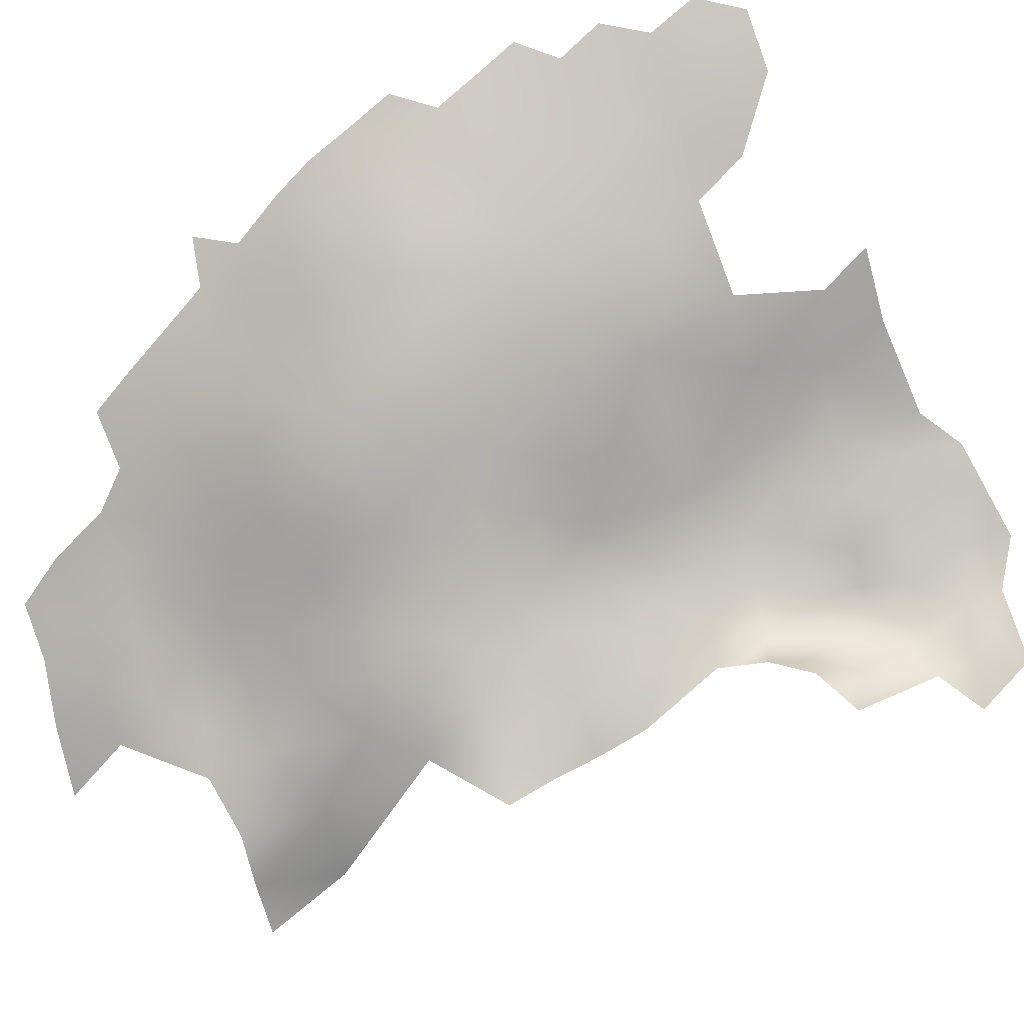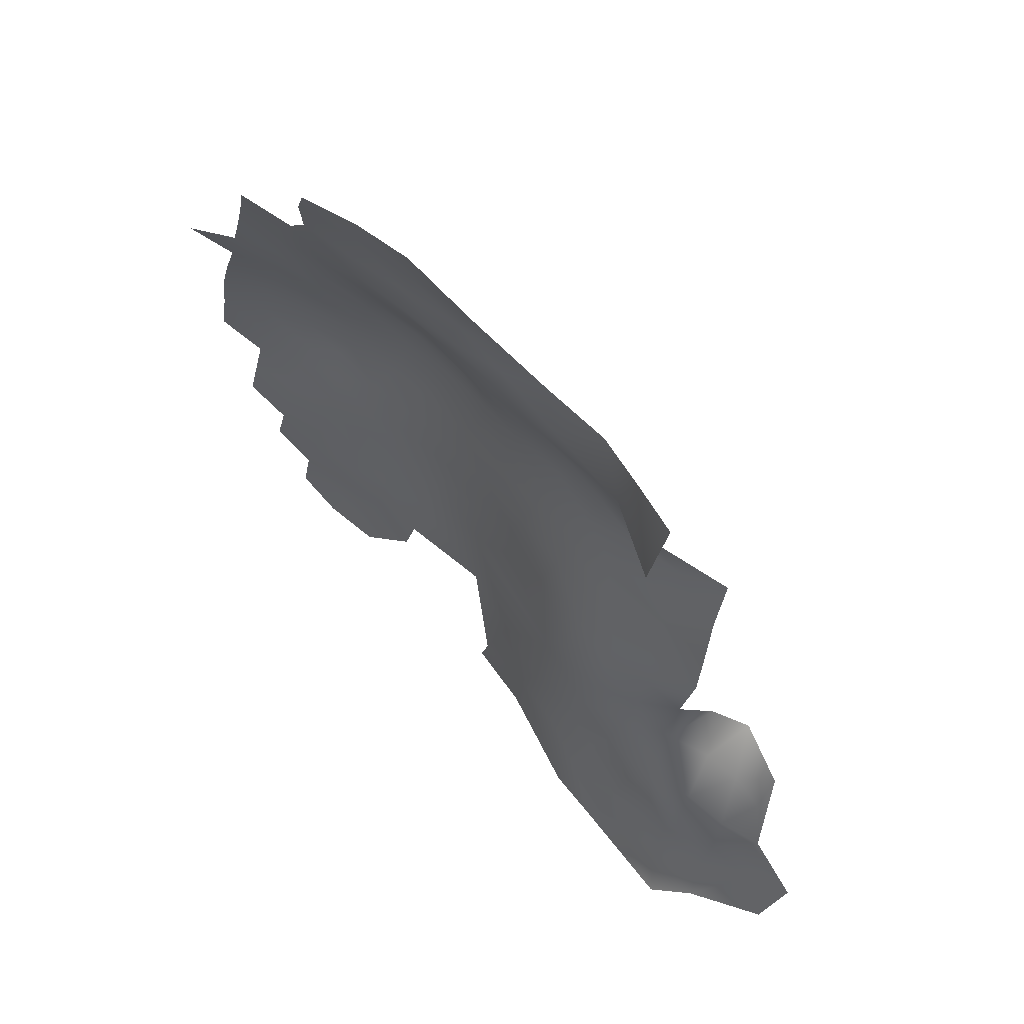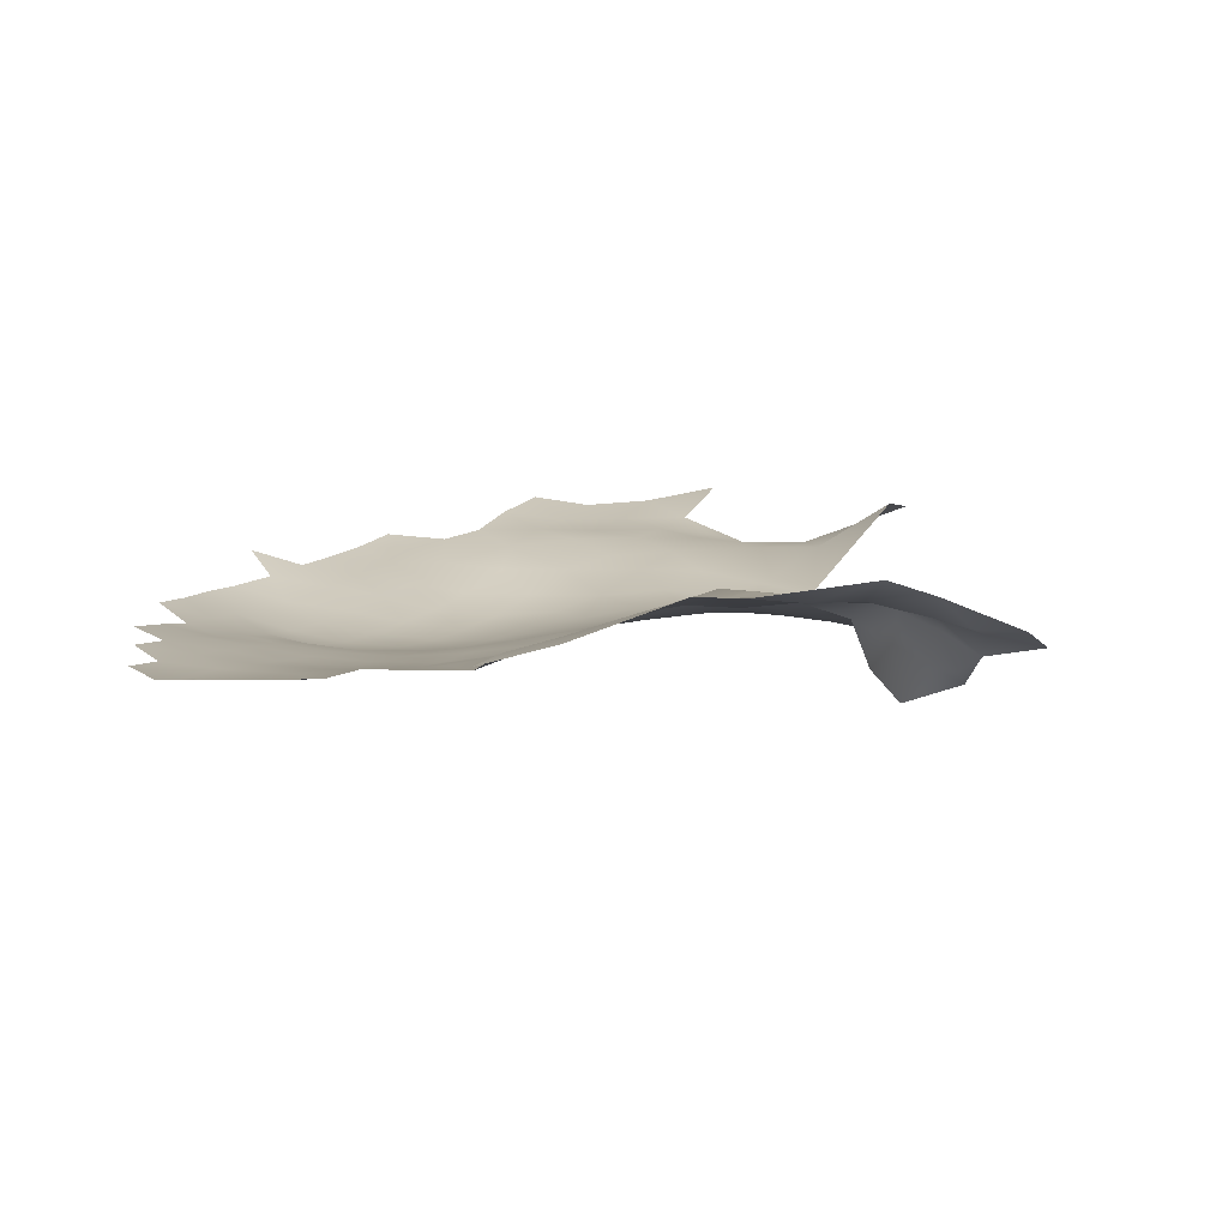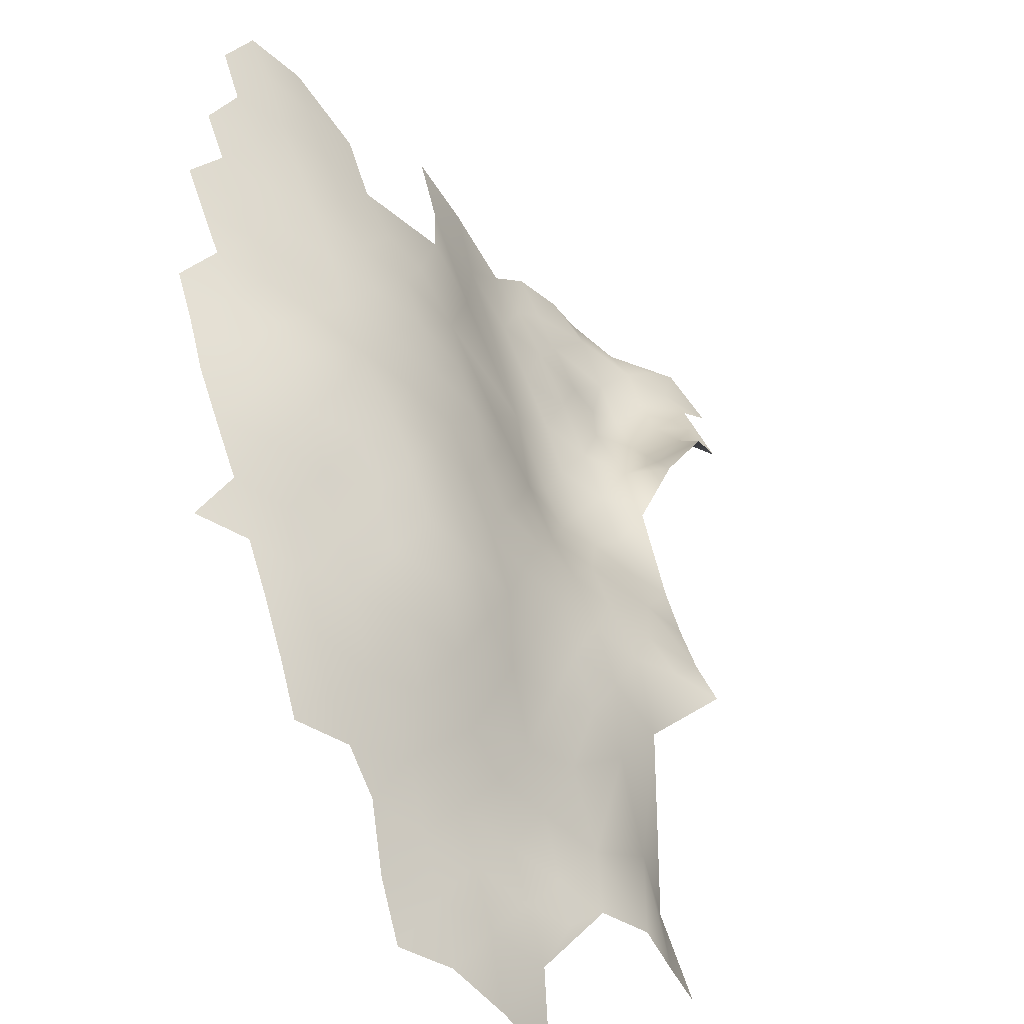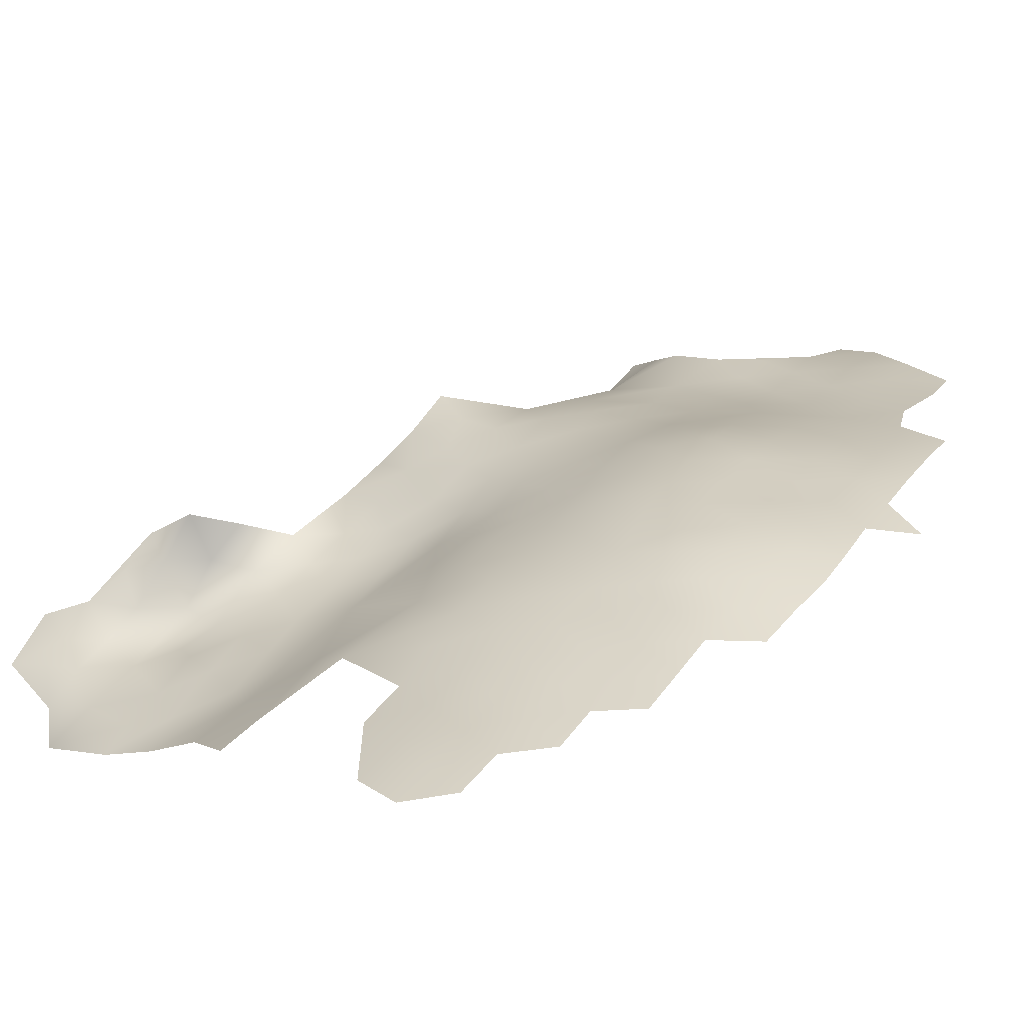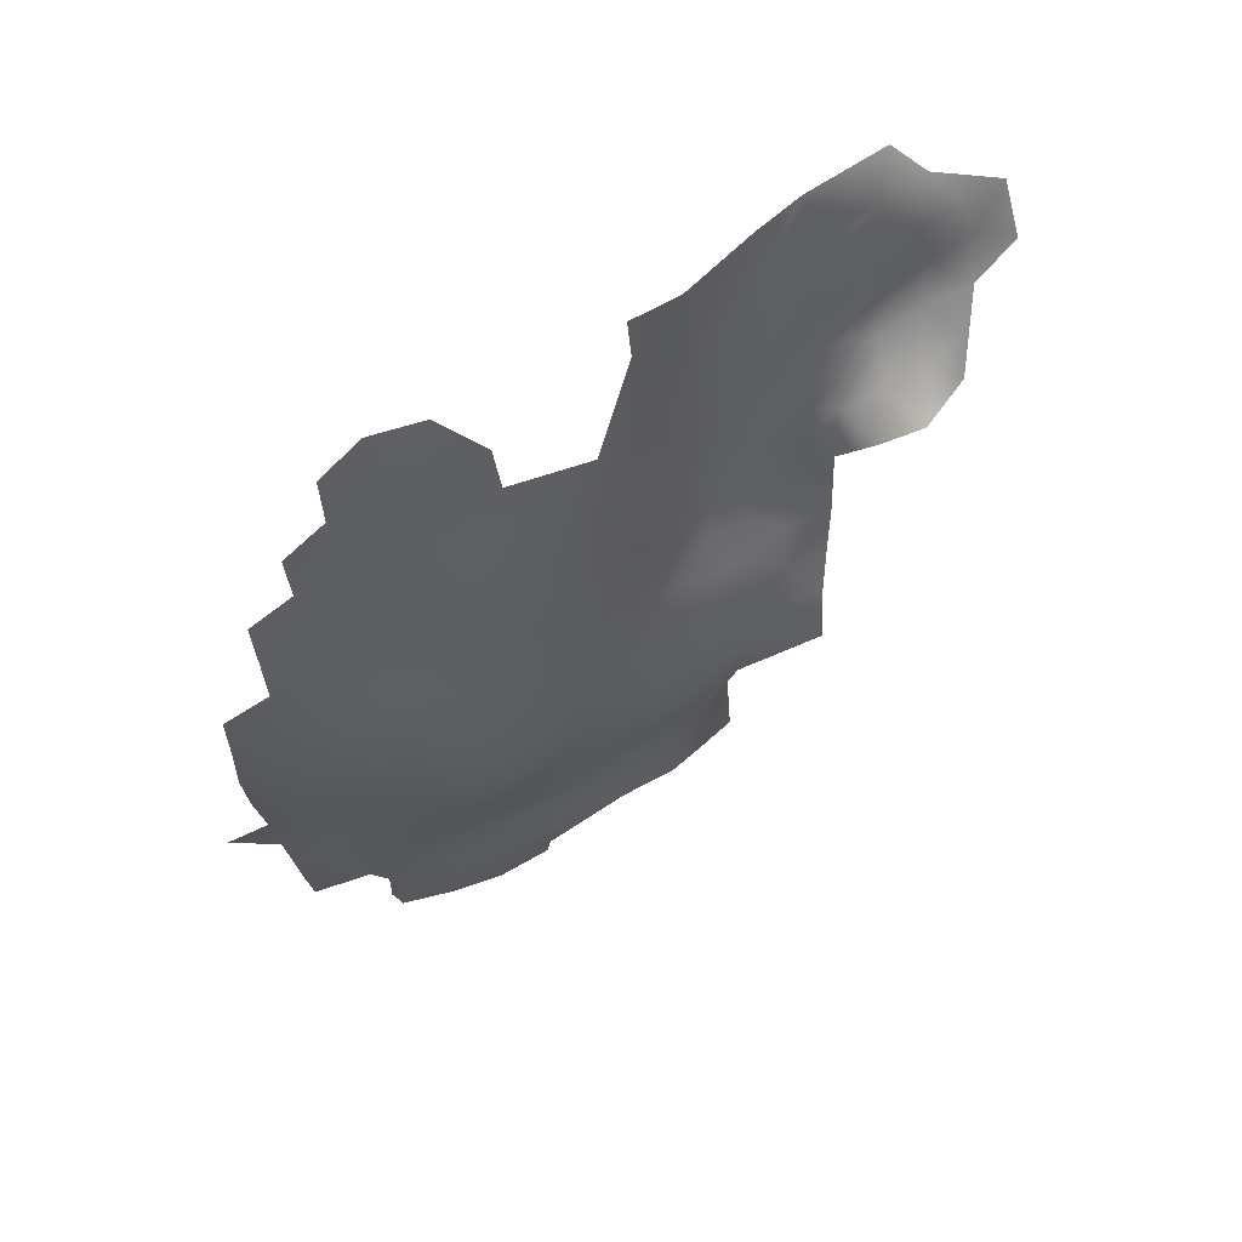
<metadata>
{"format":"obj","ext":"obj","renderer":"f3d","projection":"perspective","resolution":1024,"background":"white","views":[{"elev":45.7,"azim":59.3,"up":"+Z"},{"elev":-48.6,"azim":-9.4,"up":"+Z"},{"elev":73.3,"azim":44.1,"up":"+Y"},{"elev":33.1,"azim":-18.7,"up":"+Z"},{"elev":71.3,"azim":-142.6,"up":"+Z"},{"elev":28.8,"azim":7.1,"up":"+Y"}]}
</metadata>
<code>
v -147.6 723.1 555
v -147.7 725.8 557.3
v -147.6 720.5 552.6
v -147.8 728.7 559.6
v -147.8 731.7 562
v -150.7 729.7 561.4
v -145 727.9 557.4
v -145 730.8 559.8
v -142 727.5 555.2
v -142 730.4 557.7
v -142.1 733.2 560.4
v -138.8 730.2 555.9
v -138.9 733 558.3
v -139 735.9 560.6
v -135.9 732.7 556
v -136.1 735.5 558.3
v -142.1 736 562.8
v -145.1 733.8 562.7
v -136.4 738.5 560.4
v -139.2 738.7 562.7
v -145.2 736.5 564.7
v -148.1 734.7 564.5
v -148.2 737.3 566.3
v -144.9 725 554.9
v -145.1 722.4 552.5
v -144.4 715.1 544.6
v -135.8 707.8 528.9
v -135.7 710.8 531.5
v -138.4 711.2 535.8
v -134.8 714.3 535.6
v -134.9 717 538.1
v -138 714.7 538.9
v -132.3 716.8 536
v -138 717.7 541.6
v -140.9 715.1 542
v -141 718 544.5
v -144.3 712.4 541.6
v -141.1 712.1 539.3
v -144.5 720.4 550.1
v -138.9 727.4 553.1
v -135.8 729.7 553.3
v -148 740.1 567.9
v -147.9 743.1 569.5
v -145.3 739.2 566.3
v -145.2 742.1 567.9
v -145.2 745.1 569.4
v -142.3 744.4 567.4
v -142.4 747.3 568.9
v -142.3 741.4 566.1
v -142.3 738.6 564.6
v -139.9 740.6 564.5
v -139.7 743.4 565.2
v -139.7 746.6 566.6
v -137.3 742 563
v -137.2 745.5 564.4
v -145.2 748 570.8
v -145.3 750.9 572.3
v -142.7 750 570.2
v -142.8 752.8 571.8
v -142.9 755.7 573.4
v -140.1 752.2 569.8
v -140.2 755.1 571.4
v -137.5 754.9 569.4
v -137.8 757.8 571.2
v -140.5 758.1 573.3
v -137.4 751.8 567.8
v -134.9 754.3 567
v -135 757.4 568.7
v -140 749.3 568.1
v -135.4 760.1 570.7
v -132.5 756.9 565.8
v -132.6 760.2 568
v -132 753.8 564.1
v -130 753.3 561.6
v -134.5 750.9 565.1
v -131.8 750.7 562.5
v -131.8 747.5 560.9
v -134.6 747.9 563.6
v -134.5 744.9 562
v -131.7 744.7 558.8
v -129.4 747 557.5
v -128.7 750.7 558.5
v -137.2 748.5 566
v -134.2 741.7 559.9
v -131.6 741.6 556.7
v -129.2 744.6 555.6
v -132.1 719.2 537.3
v -135 719.9 540.4
v -138 720.4 543.8
v -140.7 721.3 547.5
v -143.8 718.4 547.5
v -133.2 729.5 550.3
v -135.8 726.9 550
v -139.1 724.5 549.7
v -133.1 732.2 552.8
v -142.3 724.2 552
v -126.9 747.2 553.3
v -133.5 735.2 555.5
v -131.1 735.1 552.3
v -131.5 738.2 554.9
v -129.2 738.2 551.7
v -129.4 741.4 553.6
v -133.9 738.3 558
v -134.2 705.1 522.7
v -127.9 756.8 561.3
v -137.8 760.9 573.3
v -126.9 738.2 548.6
v -124.9 741.3 546.8
v -122.1 741.4 543.9
v -123.1 744.5 545.3
v -125.3 744.9 548.9
v -127.2 741.4 550.3
v -129.1 735.1 549.4
v -126.7 735.1 546.6
v -129.1 731.8 547.1
v -124.1 735 543.8
v -126.6 731.9 544.4
v -129.2 728.6 544
v -120.6 744.6 543.2
v -120.7 747.6 544.1
v -118.7 743.2 541.6
v -118.3 746.4 542
v -118.6 739.9 540.9
v -116.1 740 538.1
v -115.8 743.4 538.9
v -116.3 736.6 537.6
v -118.3 749.7 543.5
v -118.3 753.1 545
v -120.9 750.8 545.6
v -115.5 752.3 543.3
v -123.8 751.7 549.9
v -120.8 754.2 547.4
v -123 748 546.2
v -121.3 757.1 549.5
v -118.6 757 547
v -116 757 543.9
v -116.6 760 546.2
v -119.1 760.3 549.3
v -121.7 760.9 551.8
v -123.5 757.5 552.7
v -127.4 744.1 552.7
v -132 725.3 543.2
v -129 725.6 540.6
v -126.6 728.9 542
v -132 728.4 547.1
v -124 731.4 541.7
v -125 727.6 538.8
v -121.7 730.4 537.8
v -124.7 724.1 533.4
v -121.6 734 541.3
v -132 722.5 540.1
v -134.8 722.7 543.3
v -128.7 722.2 536.4
v -129.7 718.2 535
v -122.1 737.9 543
v -119.7 736.8 540.7
v -113.4 760 542.9
v -113.3 756.9 542.4
v -136 724 546.6
v -131 732 549.8
v -135.1 763.6 571.7
v -112.7 753.5 543.1
v -112.9 750.6 544.3
v -110.1 752.2 545
v -110.3 755.5 543.2
v -115.6 748.6 542.2
v -116.1 733.2 537.3
v -118.8 734.3 539.3
v -110.6 759 542.3
v -110.6 761.9 542.6
v -108.5 757.5 542.8
v -107.7 760.5 542.2
v -115.3 759.6 544.3
v -130.8 781.2 573.8
v -133.2 779.9 574.7
v -128.3 783.4 572.5
v -110.6 764.7 543.7
v -110.8 767.9 543.6
v -113.1 770.1 545.5
v -113.6 766.6 546.1
v -115.3 768.4 548.6
v -117.7 768.7 550.8
v -120.2 767 552.3
v -117.2 766.2 549
v -117.1 763.3 548
v -119.3 764.6 550.6
v -108.6 765.7 543
v -113.6 762.5 544.5
v -108.1 763.6 542.1
v -106.3 766.9 541.4
v -124.5 738.3 545.7
v -108 754.4 542.3
v -125.7 757 556.5
v -123.8 761.5 556.2
v -123.5 765.7 558.5
v -126.1 765.7 562.8
v -126.1 762.7 560.5
v -105.3 762.7 540
v -138 763.7 574.6
v -140.5 761.2 574.9
v -123.2 724.6 527.7
v -124.8 718.7 528.6
v -123.1 718.9 525.2
v -126.5 718.8 532.1
f 54 52 51
f 170 172 189
f 172 170 169
f 106 199 200
f 51 49 50
f 188 170 177
f 157 170 188
f 52 49 51
f 129 120 127
f 187 178 177
f 83 69 53
f 46 43 45
f 58 59 57
f 43 42 45
f 16 103 19
f 171 165 192
f 163 162 130
f 171 172 169
f 154 87 33
f 122 119 121
f 189 187 177
f 189 177 170
f 157 158 169
f 157 169 170
f 57 56 58
f 54 55 52
f 68 63 67
f 67 63 66
f 21 50 44
f 44 45 42
f 128 127 130
f 128 129 127
f 56 48 58
f 23 44 42
f 83 53 55
f 24 2 1
f 130 127 166
f 62 60 59
f 127 122 166
f 61 62 59
f 61 59 58
f 58 48 69
f 58 69 61
f 120 122 127
f 120 119 122
f 54 51 20
f 78 83 55
f 62 65 60
f 119 110 109
f 17 50 21
f 17 21 18
f 79 78 55
f 73 75 76
f 22 18 21
f 133 120 129
f 53 52 55
f 52 47 49
f 7 8 4
f 53 47 52
f 108 109 110
f 179 180 178
f 21 44 23
f 21 23 22
f 62 63 64
f 62 64 65
f 69 66 61
f 53 69 48
f 53 48 47
f 132 135 134
f 12 15 13
f 4 5 6
f 19 20 14
f 8 5 4
f 168 167 126
f 46 48 56
f 46 47 48
f 16 15 98
f 72 70 68
f 92 160 95
f 13 15 16
f 73 76 74
f 139 134 138
f 47 45 49
f 47 46 45
f 20 51 50
f 186 185 184
f 7 2 24
f 150 168 156
f 16 19 14
f 16 14 13
f 9 7 24
f 10 8 7
f 10 7 9
f 2 7 4
f 113 114 107
f 160 99 95
f 160 113 99
f 34 89 36
f 189 190 187
f 77 78 79
f 44 50 49
f 44 49 45
f 25 96 24
f 172 198 189
f 114 191 107
f 71 68 67
f 61 66 63
f 61 63 62
f 181 182 184
f 71 72 68
f 68 64 63
f 68 70 64
f 113 101 99
f 113 107 101
f 140 134 139
f 143 142 151
f 83 66 69
f 86 81 80
f 86 80 85
f 83 78 75
f 35 34 36
f 18 11 17
f 88 31 87
f 163 130 166
f 113 160 115
f 103 16 98
f 103 98 100
f 162 163 164
f 162 164 165
f 41 12 40
f 138 134 135
f 10 11 8
f 73 71 67
f 192 165 164
f 177 178 180
f 116 155 191
f 116 191 114
f 116 146 150
f 100 102 85
f 100 101 102
f 22 5 18
f 106 65 64
f 19 103 84
f 41 15 12
f 96 9 24
f 86 102 141
f 86 85 102
f 173 157 188
f 191 109 108
f 191 155 109
f 137 138 135
f 137 185 138
f 33 87 31
f 33 31 30
f 116 114 117
f 116 117 146
f 82 76 77
f 54 79 55
f 186 182 183
f 186 184 182
f 70 106 64
f 101 112 102
f 101 107 112
f 136 173 137
f 11 14 17
f 11 13 14
f 169 165 171
f 114 115 117
f 114 113 115
f 80 77 79
f 80 79 84
f 147 146 144
f 39 25 3
f 95 99 98
f 106 161 199
f 106 70 161
f 25 1 3
f 25 24 1
f 10 12 13
f 10 13 11
f 85 80 84
f 111 108 110
f 99 101 100
f 99 100 98
f 67 75 73
f 74 76 82
f 136 157 173
f 136 158 157
f 17 20 50
f 17 14 20
f 120 133 110
f 120 110 119
f 91 36 90
f 158 165 169
f 158 162 165
f 112 108 111
f 132 129 128
f 78 76 75
f 78 77 76
f 141 102 112
f 136 137 135
f 32 35 38
f 32 34 35
f 131 129 132
f 131 133 129
f 93 94 159
f 144 146 117
f 118 144 117
f 107 108 112
f 107 191 108
f 9 12 10
f 9 40 12
f 153 87 154
f 115 118 117
f 115 145 118
f 65 106 200
f 37 38 35
f 37 35 26
f 151 88 87
f 190 189 198
f 92 95 41
f 90 36 89
f 93 92 41
f 81 82 77
f 81 77 80
f 93 41 40
f 145 160 92
f 145 115 160
f 137 173 188
f 84 79 54
f 18 5 8
f 18 8 11
f 143 118 142
f 143 144 118
f 32 30 31
f 188 177 180
f 181 180 179
f 194 195 197
f 128 135 132
f 95 15 41
f 95 98 15
f 141 112 111
f 75 66 83
f 75 67 66
f 103 100 85
f 103 85 84
f 26 35 36
f 97 86 141
f 125 121 123
f 125 123 124
f 96 40 9
f 123 155 156
f 148 146 147
f 148 150 146
f 128 136 135
f 125 122 121
f 156 168 126
f 97 141 111
f 152 151 142
f 90 39 91
f 89 34 88
f 19 54 20
f 19 84 54
f 150 155 116
f 150 156 155
f 34 31 88
f 34 32 31
f 195 196 197
f 152 89 88
f 152 88 151
f 190 178 187
f 136 128 130
f 186 138 185
f 123 109 155
f 186 139 138
f 151 87 153
f 111 110 133
f 29 32 38
f 29 30 32
f 121 119 109
f 121 109 123
f 123 156 126
f 123 126 124
f 145 142 118
f 148 168 150
f 94 40 96
f 94 93 40
f 28 30 29
f 97 81 86
f 145 92 93
f 159 94 90
f 26 36 91
f 184 180 181
f 72 161 70
f 153 154 204
f 96 25 39
f 159 89 152
f 159 90 89
f 143 151 153
f 194 193 140
f 188 185 137
f 142 159 152
f 147 144 143
f 194 140 139
f 105 73 74
f 125 166 122
f 149 153 204
f 192 172 171
f 145 159 142
f 145 93 159
f 201 202 203
f 90 94 96
f 90 96 39
f 148 167 168
f 185 180 184
f 185 188 180
f 131 132 134
f 71 73 105
f 130 162 158
f 130 158 136
f 30 154 33
f 183 139 186
f 193 194 197
f 193 197 105
f 131 134 140
f 179 182 181
f 105 74 82
f 111 131 97
f 111 133 131
f 149 202 201
f 149 204 202
f 97 82 81
f 148 147 149
f 194 183 195
f 194 139 183
f 147 143 153
f 147 153 149
f 193 105 82
f 148 149 201
f 193 131 140
f 131 82 97
f 193 82 131

</code>
